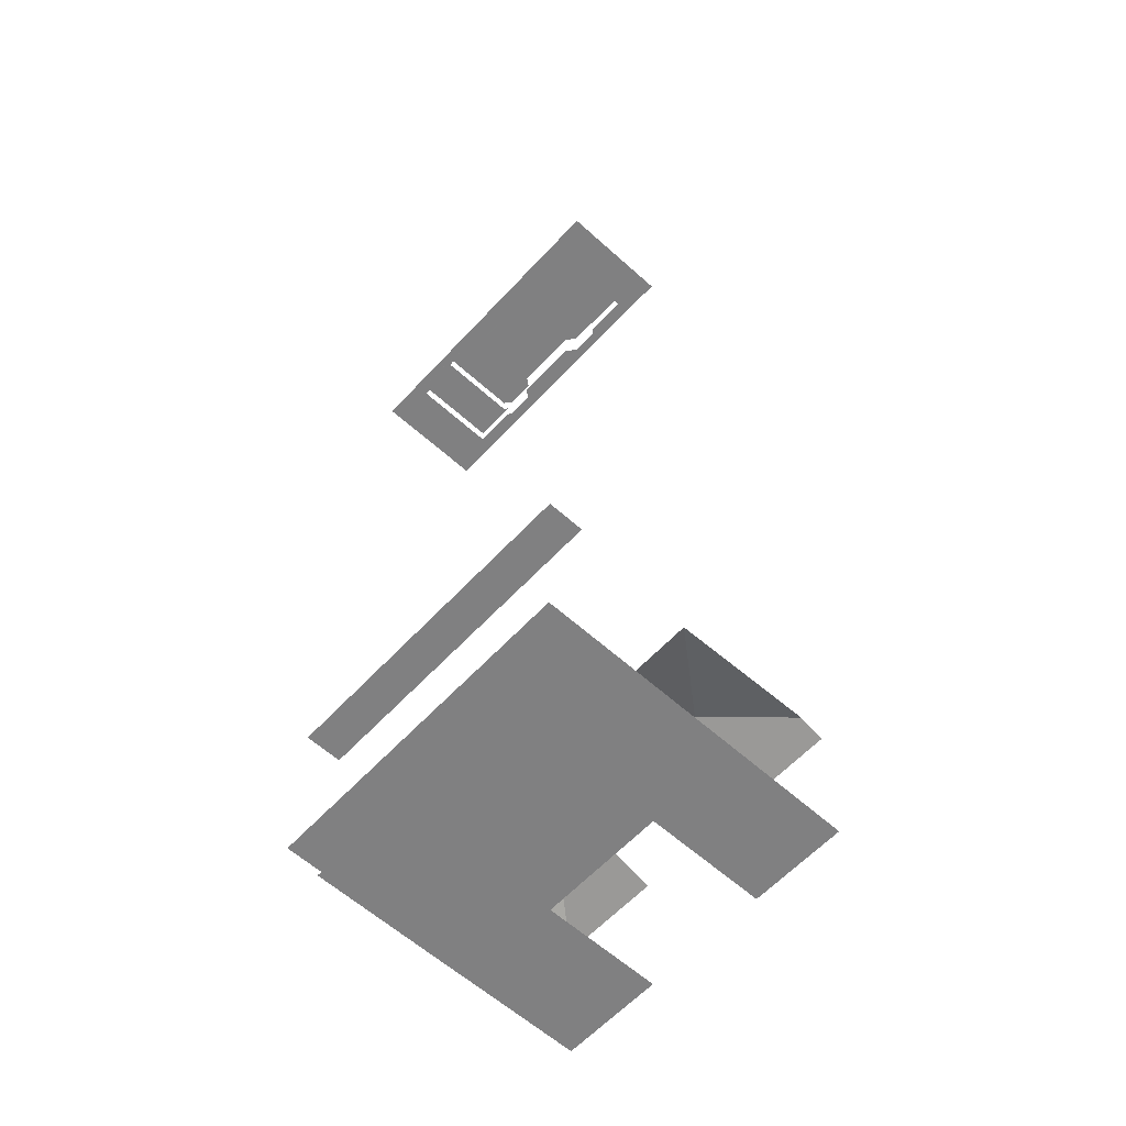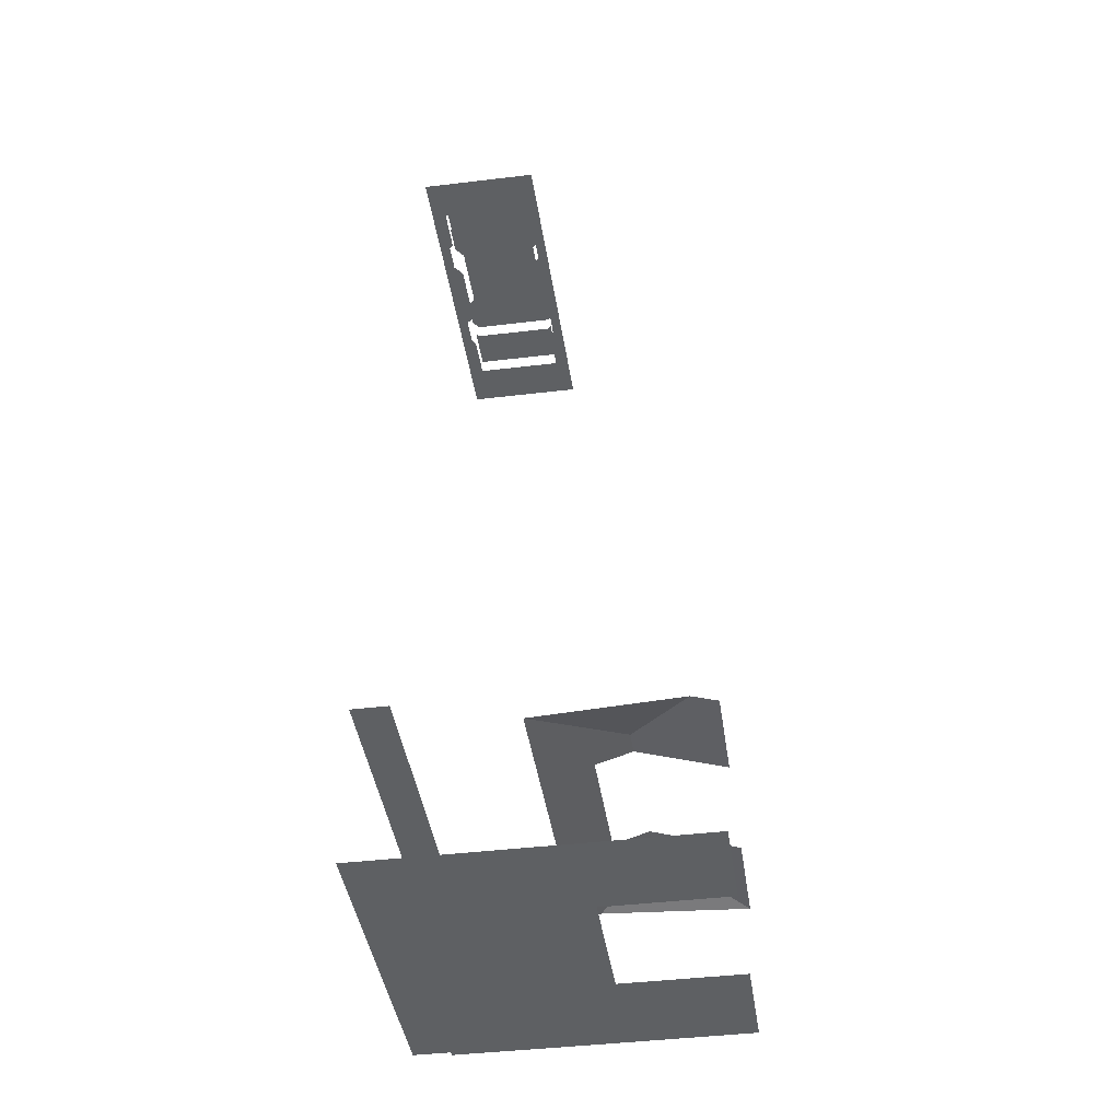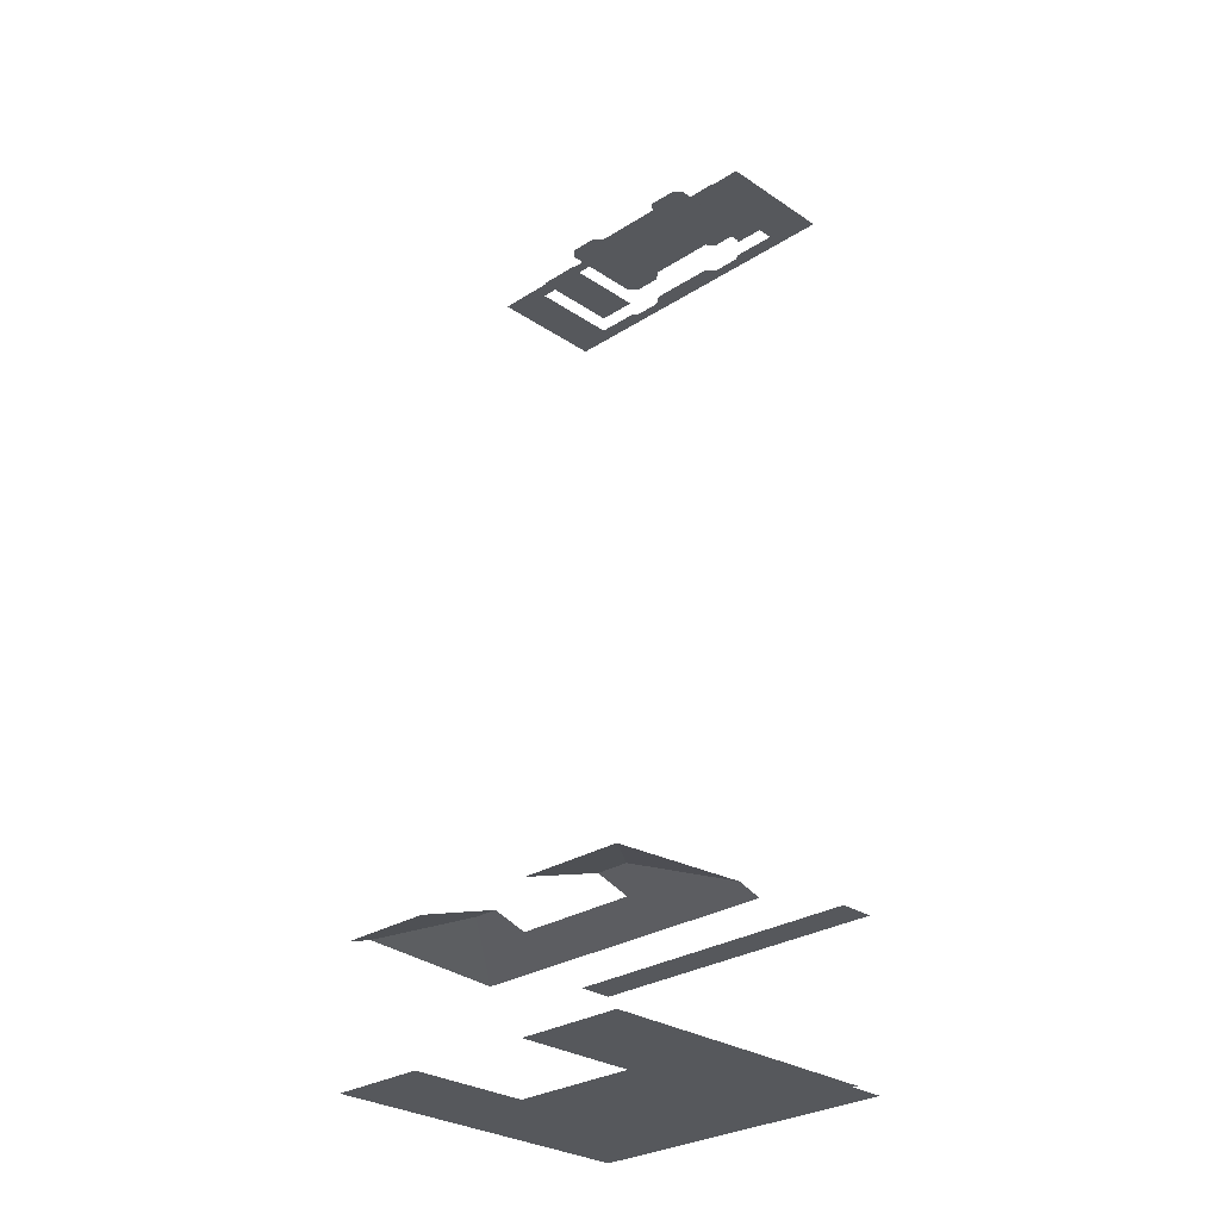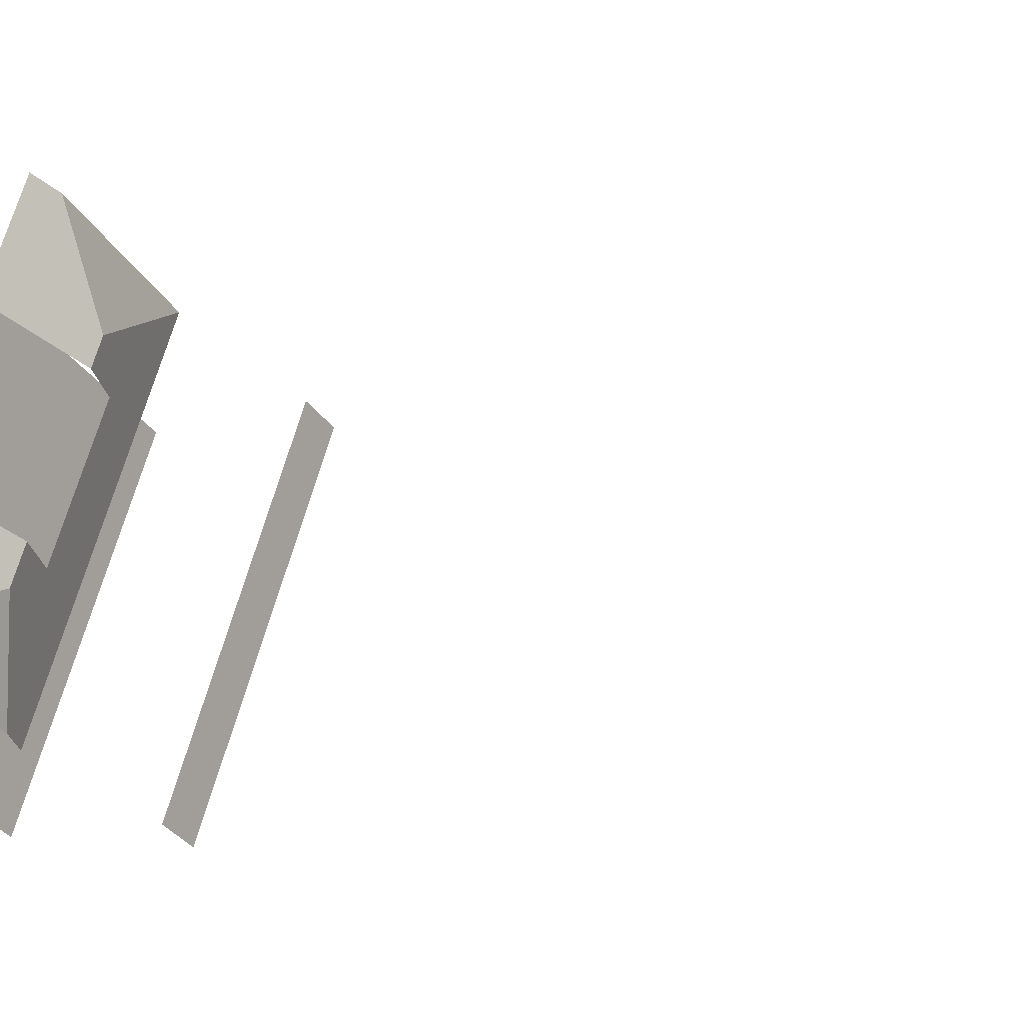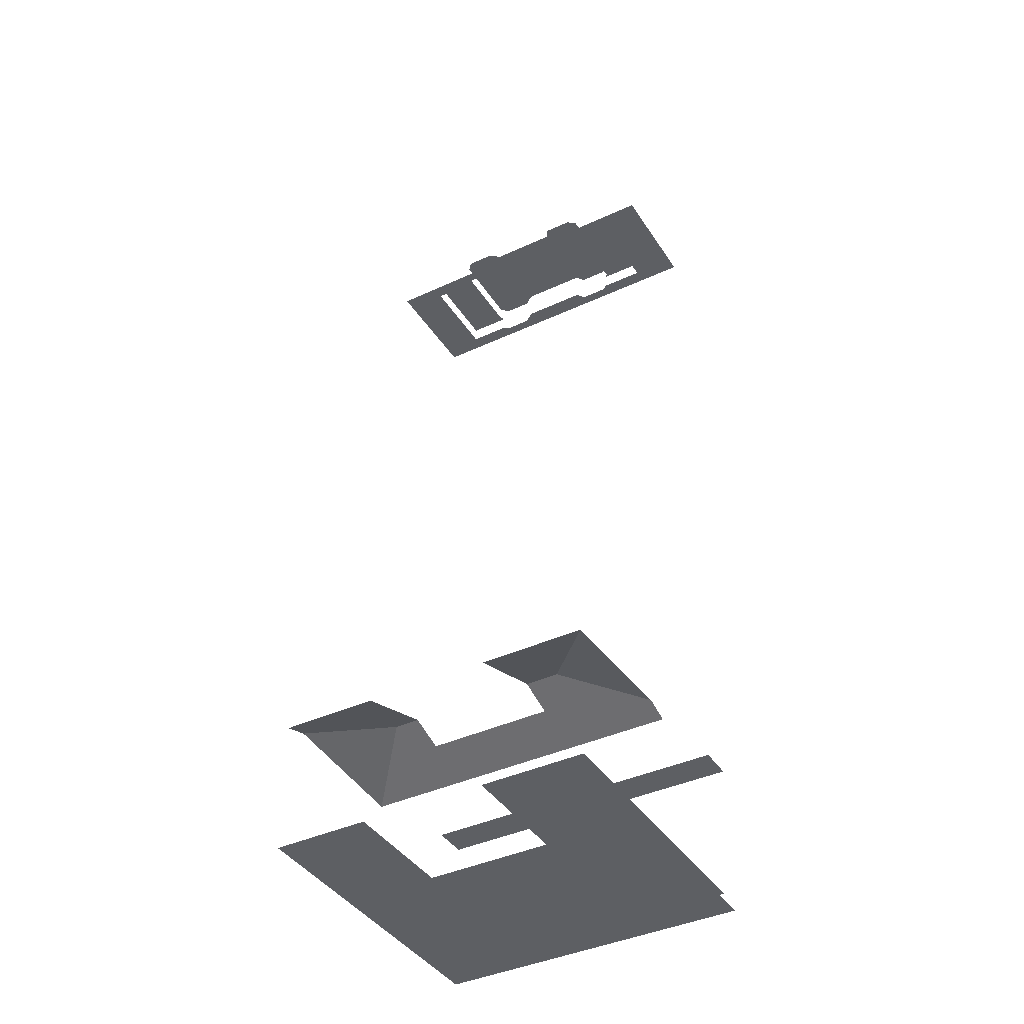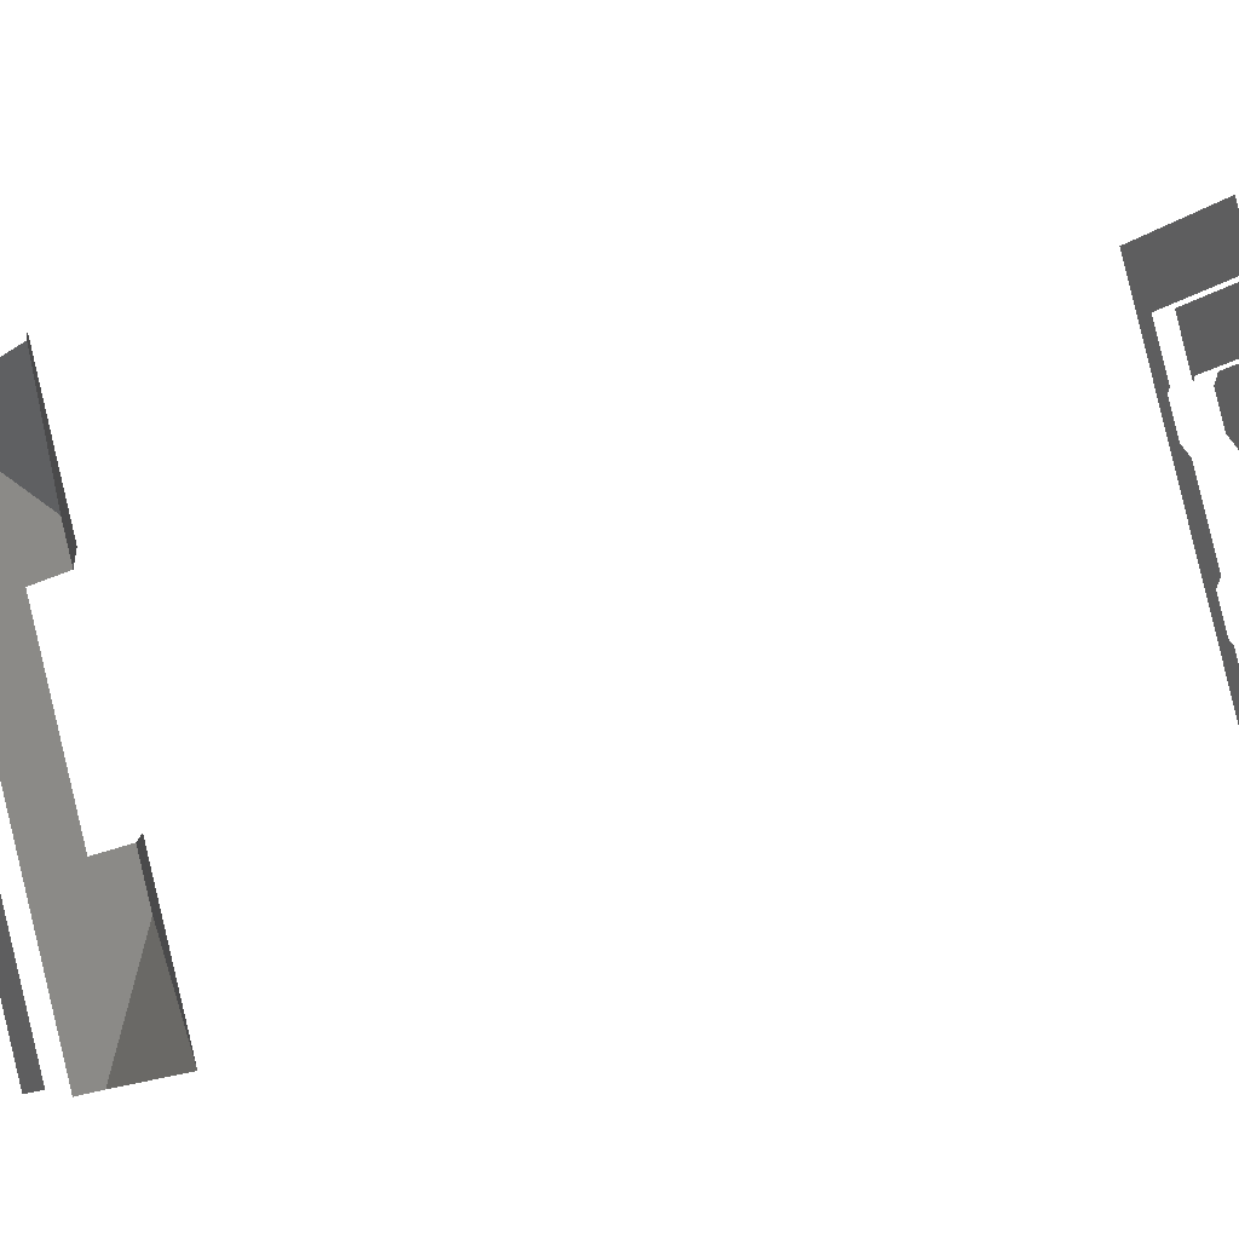
<metadata>
{"format":"obj","ext":"obj","renderer":"f3d","projection":"perspective","resolution":1024,"background":"white","views":[{"elev":-60.2,"azim":109.0,"up":"+Z"},{"elev":-42.2,"azim":159.9,"up":"+Z"},{"elev":-27.8,"azim":-74.1,"up":"+Z"},{"elev":-0.9,"azim":-55.7,"up":"+Y"},{"elev":-40.0,"azim":-88.6,"up":"+Z"},{"elev":21.4,"azim":-119.0,"up":"+Y"}]}
</metadata>
<code>
o geometryt000010000010000110010110000110000110100000110100st18_T
v 922.3 -129.7 726.2
v 919 -112.3 729.7
v 918.8 -112.7 729.7
v 921.7 -107.3 729.7
v 924.9 -131.1 725.3
v 927.5 -110.4 727.7
v 926.3 -131.9 724.7
v 930.4 -105.2 727.7
v 932.2 -101.8 727.7
v 931.2 -123 724.7
v 938.7 -89.82 727.7
v 955.3 -78.45 724.7
v 934.1 -87.35 729.3
v 935.1 -82.59 729.7
v 932.9 -86.69 729.7
v 935.3 -87.98 728.9
v 955.3 -78.45 724.7
v 931.7 -65.69 726.2
v 935.1 -82.59 729.7
v 927.6 -63.5 724.8
v 919 -79.2 724.8
v 925.2 -82.5 727
v 927.6 -63.49 724.8
v 929 -64.26 725.3
v 932.9 -86.69 729.7
v 931.7 -65.69 726.2
v 935.1 -82.59 729.7
v 916 -104.2 727.7
v 907.8 -99.81 724.8
v 907.8 -99.81 724.8
v 898.6 -116.9 724.7
v 918.8 -112.7 729.7
v 920.1 -106.4 729.2
v 919 -112.3 729.7
v 921.7 -107.3 729.7
v 898.6 -116.9 724.7
v 922.3 -129.7 726.2
v 918.8 -112.7 729.7
v 927.5 -110.4 699.7
v 898.6 -116.9 699.7
v 907.8 -99.81 699.7
v 926.3 -131.9 699.7
v 919 -79.2 699.7
v 927.6 -63.49 699.7
v 938.7 -89.82 699.7
v 955.3 -78.45 699.7
v 946.2 -141.6 699.7
v 945.7 -142.4 699.7
v 965.9 -119.5 699.7
v 947.5 -142.3 699.7
v 952.2 -144.8 699.7
v 974.8 -88.91 699.7
v 980.7 -92.13 699.7
v 926.3 -131.9 724.7
v 931.2 -123 724.7
v 955.3 -78.45 724.7
v 932.7 -125.7 865.7
v 932.7 -125.6 865.7
v 926.3 -131.9 865.7
v 946.2 -141.6 865.7
v 936.5 -117.3 865.7
v 936.6 -117.1 865.7
v 939 -112.6 865.7
v 946.7 -99.17 865.7
v 945.7 -142.4 865.7
v 946.6 -98.61 865.7
v 955.3 -78.45 865.7
v 946.8 -133.4 865.7
v 936.7 -118.3 865.7
v 936.7 -118.3 865.7
v 936.7 -118.3 865.7
v 939 -112.6 865.7
v 939.1 -112.5 865.7
v 940.9 -112.3 865.7
v 941.1 -111.8 865.7
v 946.9 -100.9 865.7
v 947 -101.1 865.7
v 947 -133.5 865.7
v 947 -133.5 865.7
v 947.1 -133.5 865.7
v 947.2 -133.6 865.7
v 947.3 -133.6 865.7
v 947.4 -133.7 865.7
v 951.3 -126.5 865.7
v 952.4 -125.9 865.7
v 952.4 -125.9 865.7
v 954.9 -121.4 865.7
v 954.9 -121.4 865.7
v 955 -121.3 865.7
v 955 -121.2 865.7
v 961 -108 865.7
v 962 -107.5 865.7
v 962.5 -107.3 865.7
v 962.6 -107.3 865.7
v 974.8 -88.91 865.7
v 946.7 -98.42 865.7
v 949.1 -94.02 865.7
v 949.1 -94.01 865.7
v 950 -93.78 865.7
v 950.1 -93.62 865.7
v 953.9 -86.65 865.7
v 951.4 -126.3 865.7
v 954.1 -86.79 865.7
v 954.2 -86.82 865.7
v 968.6 -94.58 865.7
v 960.1 -108.7 865.7
v 954.2 -119.5 865.7
v 954.2 -119.5 865.7
v 960.3 -108.3 865.7
v 965 -102.8 865.7
v 964.7 -101.7 865.7
v 964.8 -101.7 865.7
v 968.5 -94.73 865.7
v 965.1 -102.6 865.7
v 965 -102.8 865.7
v 936.7 -118.3 868.7
v 932.7 -125.7 868.7
v 936.8 -119.1 868.7
v 936.8 -119.2 868.7
v 947.4 -133.7 868.7
v 950.4 -126.5 868.7
v 950.6 -126.6 868.7
v 951.4 -126.3 868.7
v 951.4 -126.3 868.7
v 936.5 -117.3 871.7
v 936.7 -118.3 871.7
v 940.9 -112.3 871.7
v 939 -112.6 871.7
v 936.8 -119.2 871.7
v 950.6 -126.6 871.7
v 954.2 -119.5 871.7
v 947 -101.1 871.7
v 946.6 -98.61 871.7
v 950.9 -93.54 871.7
v 949.1 -94.02 871.7
v 950 -93.78 871.7
v 960.3 -108.3 871.7
v 951.4 -126.3 871.7
v 964.5 -100.8 871.7
v 952.4 -125.9 871.7
v 955 -121.2 871.7
v 962.6 -107.3 871.7
v 964.7 -101.7 871.7
v 965.1 -102.6 871.7
v 947.5 -142.3 729.7
v 965.9 -119.5 729.7
v 946.2 -141.6 729.7
v 955.5 -124.4 729.7
v 952.2 -144.8 729.7
v 955.5 -124.4 729.7
v 956.6 -122.5 729.7
v 957.5 -120.8 729.7
v 962.2 -112.1 729.7
v 963.3 -110 729.7
v 963.4 -109.9 729.7
v 965.3 -106.4 729.7
v 974.8 -88.91 729.7
v 980.7 -92.13 729.7
v 953.9 -86.65 868.7
v 950 -93.78 868.7
v 950 -93.77 868.7
v 950.9 -93.54 868.7
v 951 -93.57 868.7
v 951.1 -93.65 868.7
v 951.2 -93.7 868.7
v 964.5 -100.8 868.7
v 968.6 -94.58 868.7
v 964.5 -100.9 868.7
v 964.7 -101.7 868.7
f 1 2 3
f 1 4 2
f 4 5 6
f 5 7 8
f 5 8 6
f 7 10 11
f 7 11 9
f 10 12 11
f 13 14 15
f 13 16 14
f 16 11 14
f 11 12 14
f 20 21 22
f 24 23 22
f 24 22 25
f 26 24 25
f 26 25 27
f 30 31 32
f 28 30 32
f 33 28 32
f 33 32 34
f 33 34 35
f 39 40 41
f 40 39 42
f 43 44 45
f 46 42 39
f 46 39 45
f 44 46 45
f 47 48 42
f 42 49 47
f 46 49 42
f 47 49 50
f 50 49 51
f 52 49 46
f 53 49 52
f 57 58 59
f 60 57 59
f 58 61 59
f 61 62 59
f 62 63 59
f 63 64 59
f 60 59 65
f 64 66 59
f 66 67 59
f 68 57 60
f 58 69 61
f 69 58 70
f 58 71 70
f 63 72 64
f 72 73 64
f 74 75 73
f 64 73 75
f 64 75 76
f 75 77 76
f 60 78 68
f 60 79 78
f 60 80 79
f 60 81 80
f 60 82 81
f 83 82 60
f 84 83 60
f 85 84 60
f 86 85 60
f 87 86 60
f 88 87 60
f 89 88 60
f 90 89 60
f 91 90 60
f 92 91 60
f 93 92 60
f 94 93 60
f 95 94 60
f 96 67 66
f 97 67 96
f 98 67 97
f 99 67 98
f 100 67 99
f 100 101 67
f 85 102 84
f 103 67 101
f 104 67 103
f 104 105 67
f 106 107 108
f 106 108 90
f 91 106 90
f 95 67 105
f 91 109 106
f 95 110 94
f 95 111 112
f 95 113 111
f 95 112 114
f 95 115 110
f 95 114 115
f 95 105 113
f 116 117 118
f 118 117 119
f 119 117 120
f 119 120 121
f 121 120 122
f 122 120 123
f 123 120 124
f 125 126 127
f 125 127 128
f 126 129 127
f 129 130 127
f 127 131 132
f 127 130 131
f 133 132 134
f 135 133 136
f 136 133 134
f 134 132 137
f 131 137 132
f 131 130 138
f 134 137 139
f 140 131 138
f 141 131 140
f 137 142 139
f 142 143 139
f 144 143 142
f 145 146 147
f 146 148 147
f 149 146 145
f 146 150 148
f 146 151 150
f 146 152 151
f 152 146 153
f 153 146 154
f 155 154 146
f 156 155 146
f 157 156 146
f 158 157 146
f 159 160 161
f 159 161 162
f 163 159 162
f 164 159 163
f 165 159 164
f 166 159 165
f 166 167 159
f 168 167 166
f 169 167 168
f 1 5 4
f 8 7 9
f 17 18 19
f 23 20 22
f 28 29 30
f 36 37 38

</code>
